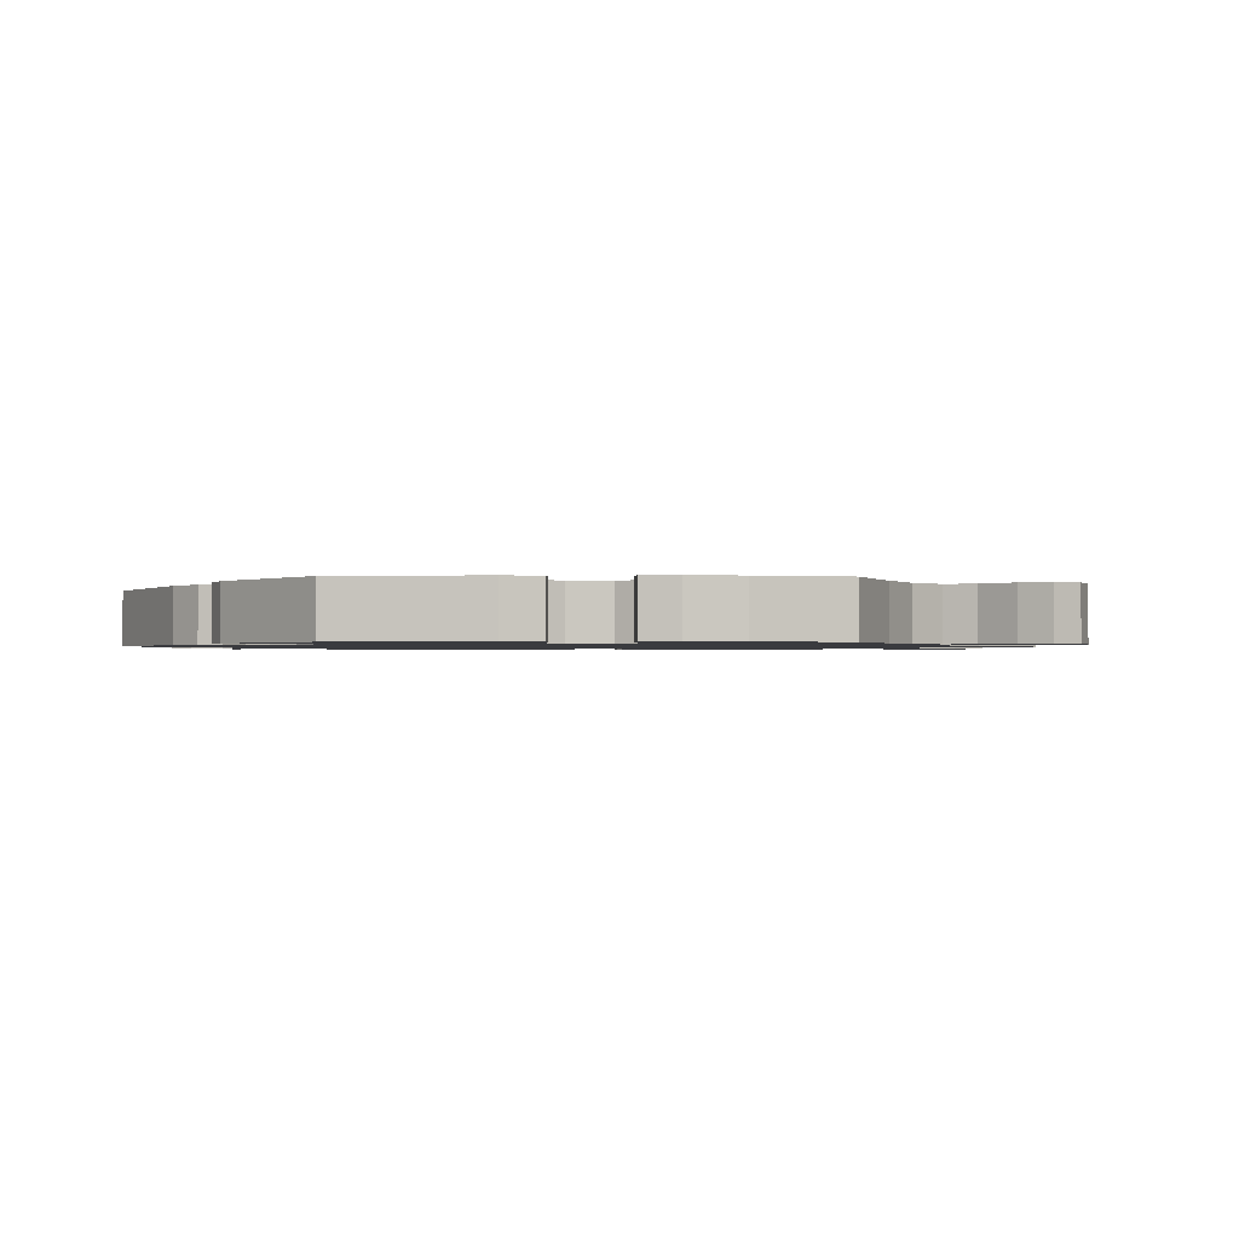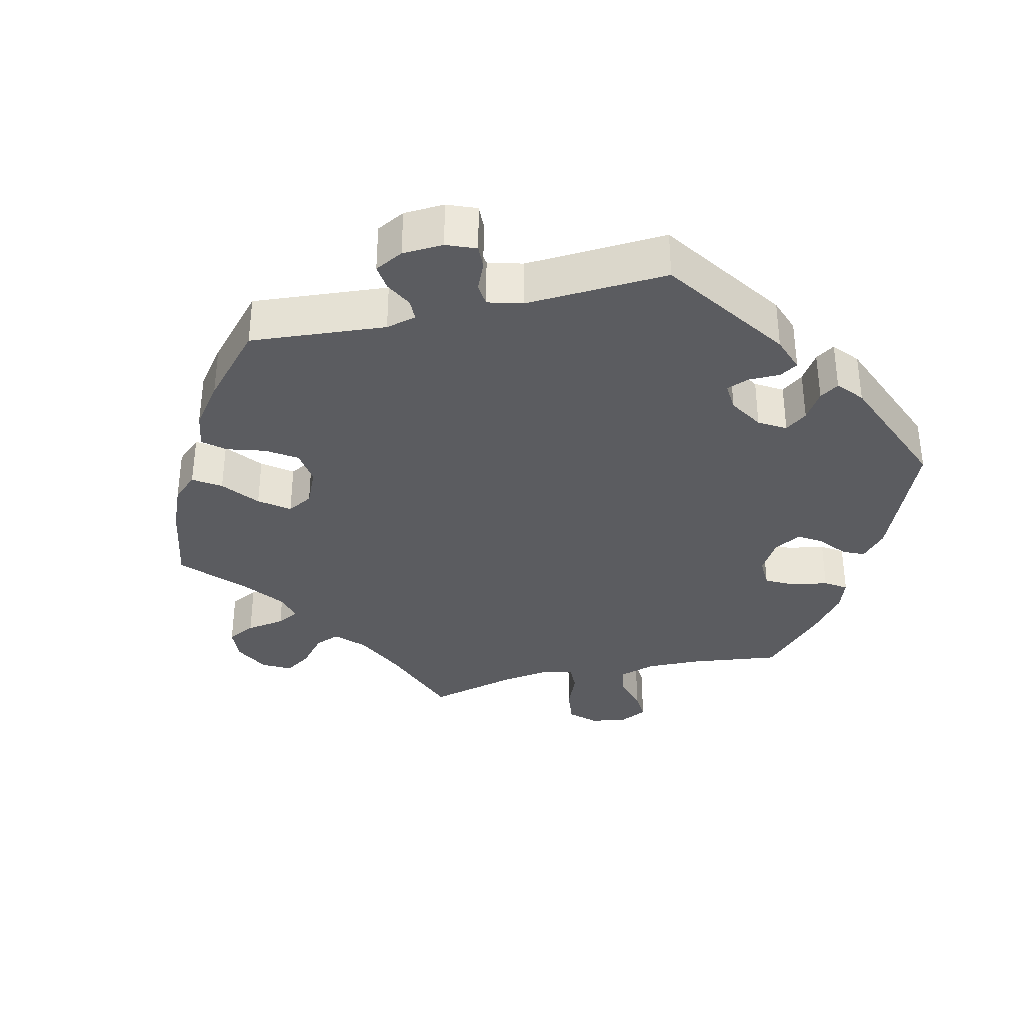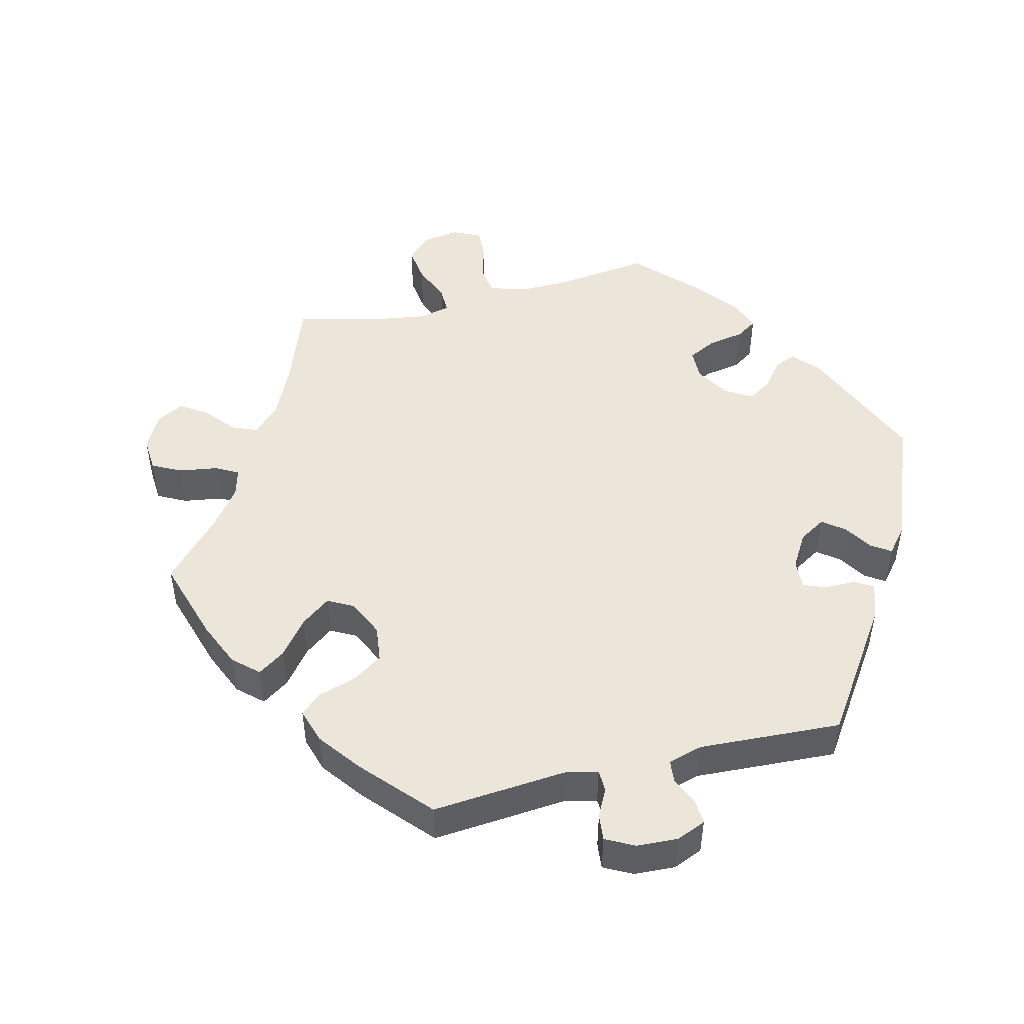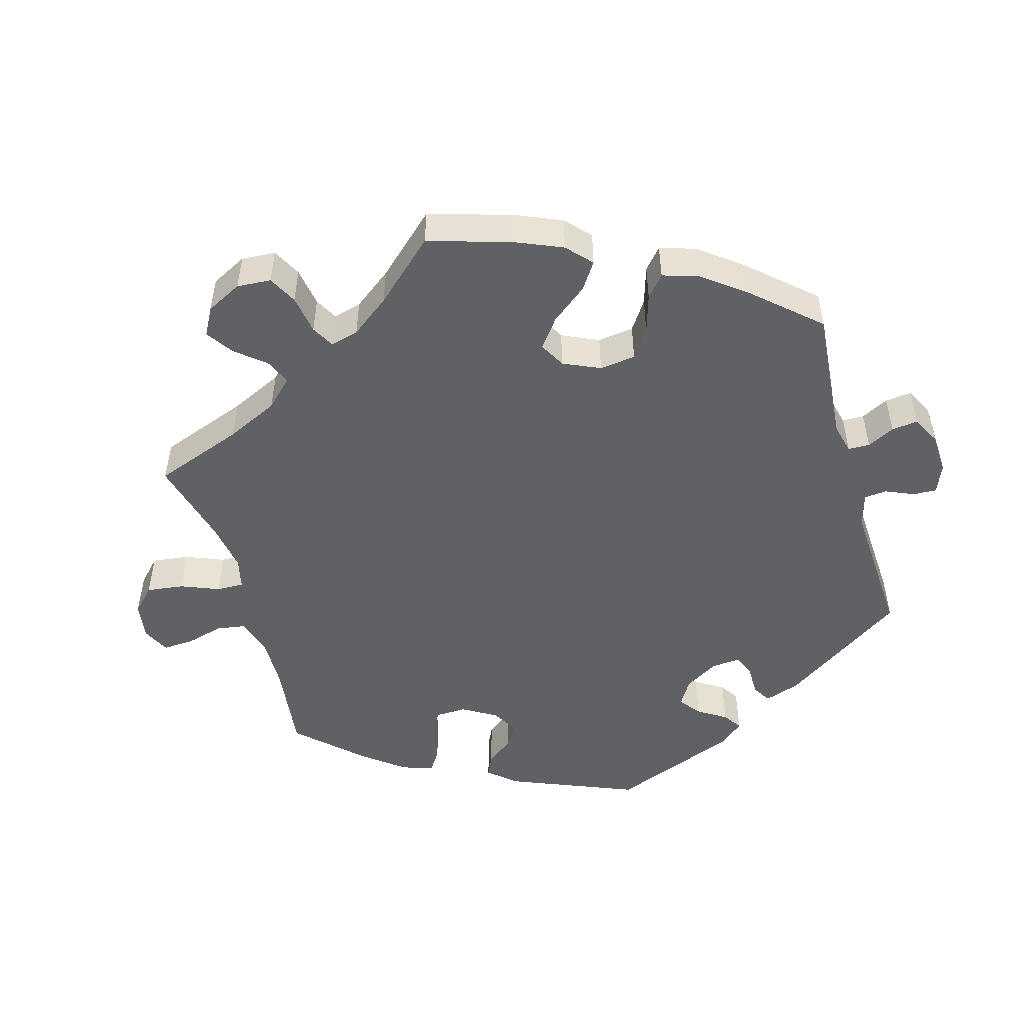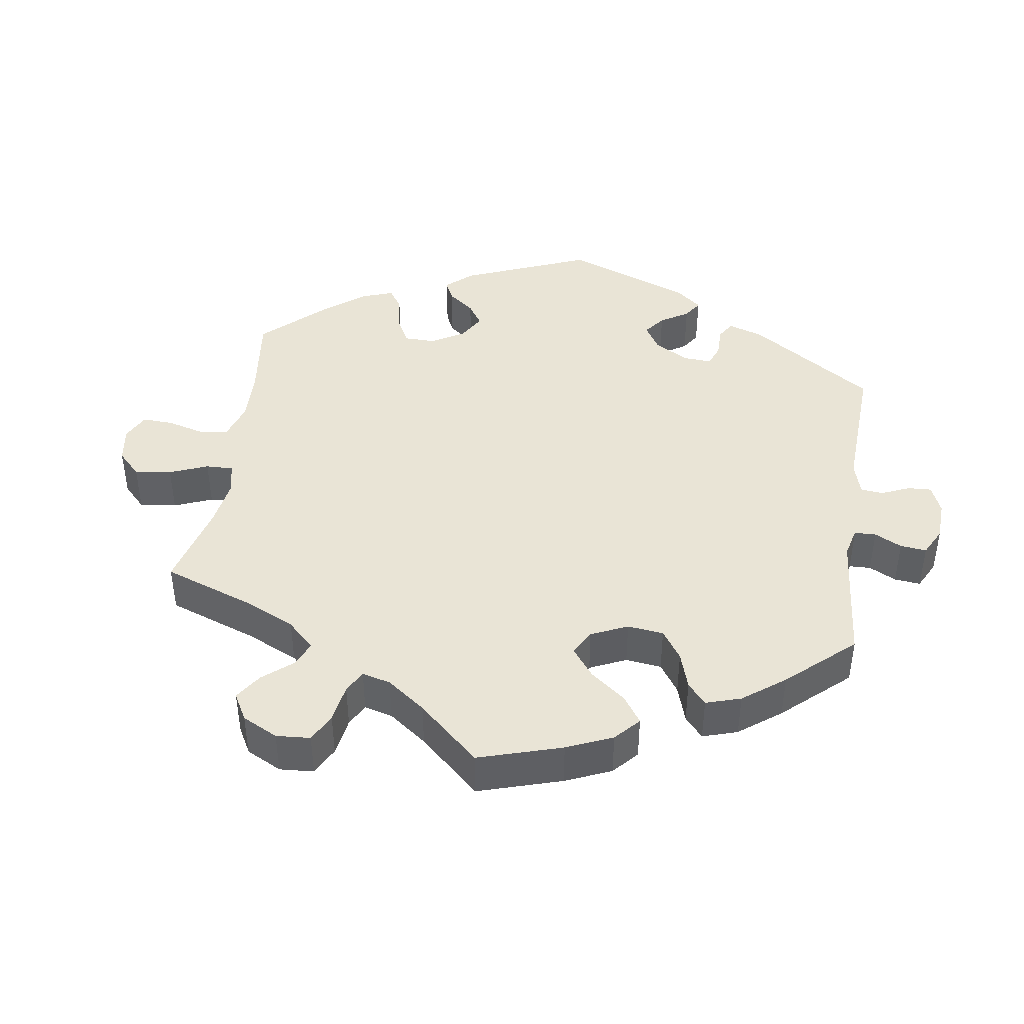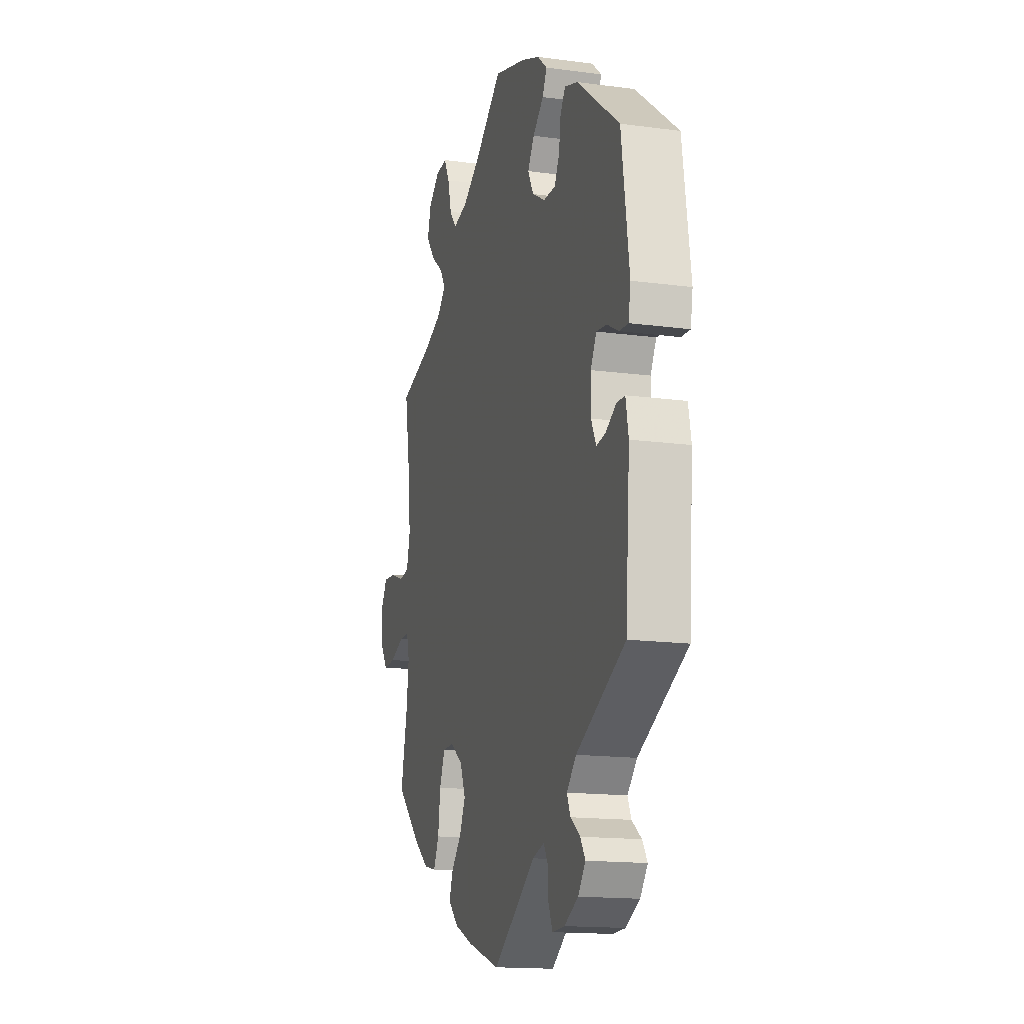
<metadata>
{"format":"obj","ext":"obj","renderer":"f3d","projection":"perspective","resolution":1024,"background":"white","views":[{"elev":-1.2,"azim":-31.7,"up":"+Y"},{"elev":-34.7,"azim":-136.6,"up":"+Y"},{"elev":48.1,"azim":-164.0,"up":"+Y"},{"elev":-49.9,"azim":136.0,"up":"+Y"},{"elev":42.6,"azim":128.4,"up":"+Y"},{"elev":-15.5,"azim":-105.8,"up":"+Z"}]}
</metadata>
<code>
v 0.478 0.07 0.158
v 0.471 0.07 0.077
v 0.484 0.07 0.026
v 0.522 0.07 0.021
v 0.574 0.07 0.04
v 0.619 0.07 0.043
v 0.642 0.07 0.005
v 0.639 0.07 -0.051
v 0.612 0.07 -0.091
v 0.567 0.07 -0.089
v 0.515 0.07 -0.069
v 0.479 0.07 -0.068
v 0.468 0.07 -0.108
v 0.476 0.07 -0.175
v 0.501 0.07 -0.288
v 0.411 0.07 -0.372
v 0.355 0.07 -0.414
v 0.309 0.07 -0.424
v 0.289 0.07 -0.383
v 0.28 0.07 -0.32
v 0.26 0.07 -0.273
v 0.219 0.07 -0.272
v 0.173 0.07 -0.305
v 0.153 0.07 -0.352
v 0.175 0.07 -0.397
v 0.213 0.07 -0.438
v 0.226 0.07 -0.475
v 0.188 0.07 -0.51
v 0.12 0.07 -0.539
v 0.001 0.07 -0.578
v -0.156 0.07 -0.469
v -0.198 0.07 -0.457
v -0.214 0.07 -0.483
v -0.216 0.07 -0.526
v -0.231 0.07 -0.56
v -0.276 0.07 -0.558
v -0.327 0.07 -0.532
v -0.354 0.07 -0.497
v -0.336 0.07 -0.469
v -0.301 0.07 -0.443
v -0.288 0.07 -0.414
v -0.323 0.07 -0.378
v -0.501 0.07 -0.288
v -0.517 0.07 -0.077
v -0.507 0.07 -0.025
v -0.477 0.07 -0.024
v -0.438 0.07 -0.046
v -0.405 0.07 -0.051
v -0.387 0.07 -0.014
v -0.388 0.07 0.042
v -0.409 0.07 0.08
v -0.447 0.07 0.075
v -0.489 0.07 0.053
v -0.521 0.07 0.051
v -0.529 0.07 0.096
v -0.501 0.07 0.289
v -0.346 0.07 0.409
v -0.298 0.07 0.425
v -0.279 0.07 0.398
v -0.272 0.07 0.351
v -0.254 0.07 0.316
v -0.21 0.07 0.316
v -0.162 0.07 0.343
v -0.141 0.07 0.382
v -0.165 0.07 0.419
v -0.205 0.07 0.453
v -0.221 0.07 0.485
v -0.185 0.07 0.516
v -0.118 0.07 0.543
v 0 0.07 0.578
v 0.101 0.07 0.501
v 0.166 0.07 0.461
v 0.22 0.07 0.449
v 0.246 0.07 0.481
v 0.26 0.07 0.534
v 0.28 0.07 0.573
v 0.323 0.07 0.57
v 0.364 0.07 0.537
v 0.377 0.07 0.492
v 0.345 0.07 0.45
v 0.299 0.07 0.414
v 0.279 0.07 0.381
v 0.312 0.07 0.35
v 0.379 0.07 0.324
v 0.501 0.07 0.29
v 0.478 0 0.158
v 0.471 0 0.077
v 0.484 0 0.026
v 0.522 0 0.021
v 0.574 0 0.04
v 0.619 0 0.043
v 0.642 0 0.005
v 0.639 0 -0.051
v 0.612 0 -0.091
v 0.567 0 -0.089
v 0.515 0 -0.069
v 0.479 0 -0.068
v 0.468 0 -0.108
v 0.476 0 -0.175
v 0.501 0 -0.288
v 0.411 0 -0.372
v 0.355 0 -0.414
v 0.309 0 -0.424
v 0.289 0 -0.383
v 0.28 0 -0.32
v 0.26 0 -0.273
v 0.219 0 -0.272
v 0.173 0 -0.305
v 0.153 0 -0.352
v 0.175 0 -0.397
v 0.213 0 -0.438
v 0.226 0 -0.475
v 0.188 0 -0.51
v 0.12 0 -0.539
v 0.001 0 -0.578
v -0.156 0 -0.469
v -0.198 0 -0.457
v -0.214 0 -0.483
v -0.216 0 -0.526
v -0.231 0 -0.56
v -0.276 0 -0.558
v -0.327 0 -0.532
v -0.354 0 -0.497
v -0.336 0 -0.469
v -0.301 0 -0.443
v -0.288 0 -0.414
v -0.323 0 -0.378
v -0.501 0 -0.288
v -0.517 0 -0.077
v -0.507 0 -0.025
v -0.477 0 -0.024
v -0.438 0 -0.046
v -0.405 0 -0.051
v -0.387 0 -0.014
v -0.388 0 0.042
v -0.409 0 0.08
v -0.447 0 0.075
v -0.489 0 0.053
v -0.521 0 0.051
v -0.529 0 0.096
v -0.501 0 0.289
v -0.346 0 0.409
v -0.298 0 0.425
v -0.279 0 0.398
v -0.272 0 0.351
v -0.254 0 0.316
v -0.21 0 0.316
v -0.162 0 0.343
v -0.141 0 0.382
v -0.165 0 0.419
v -0.205 0 0.453
v -0.221 0 0.485
v -0.185 0 0.516
v -0.118 0 0.543
v 0 0 0.578
v 0.101 0 0.501
v 0.166 0 0.461
v 0.22 0 0.449
v 0.246 0 0.481
v 0.26 0 0.534
v 0.28 0 0.573
v 0.323 0 0.57
v 0.364 0 0.537
v 0.377 0 0.492
v 0.345 0 0.45
v 0.299 0 0.414
v 0.279 0 0.381
v 0.312 0 0.35
v 0.379 0 0.324
v 0.501 0 0.29
f 84 85 1
f 83 84 1 2
f 82 83 2 3
f 78 79 80 81
f 78 81 82
f 77 78 82
f 74 75 76 77
f 73 74 77 82
f 72 73 82 3
f 68 69 70 71
f 68 71 72 3
f 65 66 67 68
f 64 65 68 3
f 57 58 59 60
f 57 60 61
f 56 57 61
f 55 56 61 62
f 52 53 54 55
f 51 52 55 62
f 44 45 46 47
f 42 43 44 47
f 41 42 47 48
f 37 38 39 40
f 37 40 41
f 36 37 41
f 33 34 35 36
f 32 33 36 41
f 31 32 41 48
f 25 26 27 28
f 24 25 28 29
f 17 18 19 20
f 17 20 21
f 14 15 16 17
f 13 14 17 21
f 12 13 21 22
f 8 9 10 11
f 8 11 12
f 7 8 12
f 4 5 6 7
f 3 4 7 12
f 63 64 3 12
f 50 51 62 63
f 49 50 63 12
f 24 29 30 31
f 23 24 31 48
f 23 48 49
f 12 22 23 49
f 86 170 169
f 87 86 169 168
f 88 87 168 167
f 166 165 164 163
f 167 166 163
f 167 163 162
f 162 161 160 159
f 167 162 159 158
f 88 167 158 157
f 156 155 154 153
f 88 157 156 153
f 153 152 151 150
f 88 153 150 149
f 145 144 143 142
f 146 145 142
f 146 142 141
f 147 146 141 140
f 140 139 138 137
f 147 140 137 136
f 132 131 130 129
f 132 129 128 127
f 133 132 127 126
f 125 124 123 122
f 126 125 122
f 126 122 121
f 121 120 119 118
f 126 121 118 117
f 133 126 117 116
f 113 112 111 110
f 114 113 110 109
f 105 104 103 102
f 106 105 102
f 102 101 100 99
f 106 102 99 98
f 107 106 98 97
f 96 95 94 93
f 97 96 93
f 97 93 92
f 92 91 90 89
f 97 92 89 88
f 97 88 149 148
f 148 147 136 135
f 97 148 135 134
f 116 115 114 109
f 133 116 109 108
f 134 133 108
f 134 108 107 97
f 1 86 87 2
f 2 87 88 3
f 3 88 89 4
f 4 89 90 5
f 5 90 91 6
f 6 91 92 7
f 7 92 93 8
f 8 93 94 9
f 9 94 95 10
f 10 95 96 11
f 11 96 97 12
f 12 97 98 13
f 13 98 99 14
f 14 99 100 15
f 15 100 101 16
f 16 101 102 17
f 17 102 103 18
f 18 103 104 19
f 19 104 105 20
f 20 105 106 21
f 21 106 107 22
f 22 107 108 23
f 23 108 109 24
f 24 109 110 25
f 25 110 111 26
f 26 111 112 27
f 27 112 113 28
f 28 113 114 29
f 29 114 115 30
f 30 115 116 31
f 31 116 117 32
f 32 117 118 33
f 33 118 119 34
f 34 119 120 35
f 35 120 121 36
f 36 121 122 37
f 37 122 123 38
f 38 123 124 39
f 39 124 125 40
f 40 125 126 41
f 41 126 127 42
f 42 127 128 43
f 43 128 129 44
f 44 129 130 45
f 45 130 131 46
f 46 131 132 47
f 47 132 133 48
f 48 133 134 49
f 49 134 135 50
f 50 135 136 51
f 51 136 137 52
f 52 137 138 53
f 53 138 139 54
f 54 139 140 55
f 55 140 141 56
f 56 141 142 57
f 57 142 143 58
f 58 143 144 59
f 59 144 145 60
f 60 145 146 61
f 61 146 147 62
f 62 147 148 63
f 63 148 149 64
f 64 149 150 65
f 65 150 151 66
f 66 151 152 67
f 67 152 153 68
f 68 153 154 69
f 69 154 155 70
f 70 155 156 71
f 71 156 157 72
f 72 157 158 73
f 73 158 159 74
f 74 159 160 75
f 75 160 161 76
f 76 161 162 77
f 77 162 163 78
f 78 163 164 79
f 79 164 165 80
f 80 165 166 81
f 81 166 167 82
f 82 167 168 83
f 83 168 169 84
f 84 169 170 85
f 85 170 86 1

</code>
